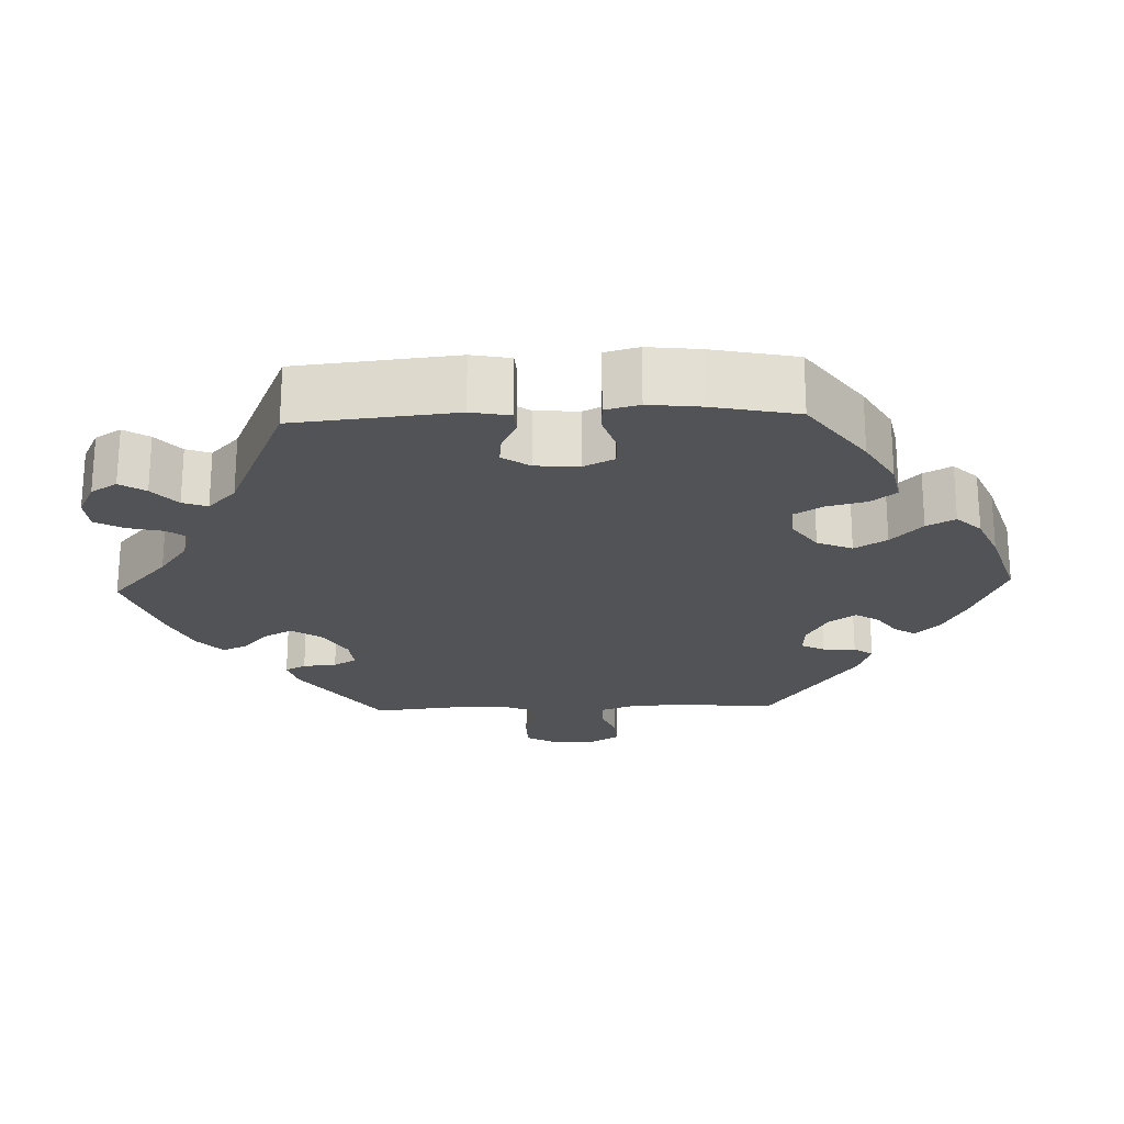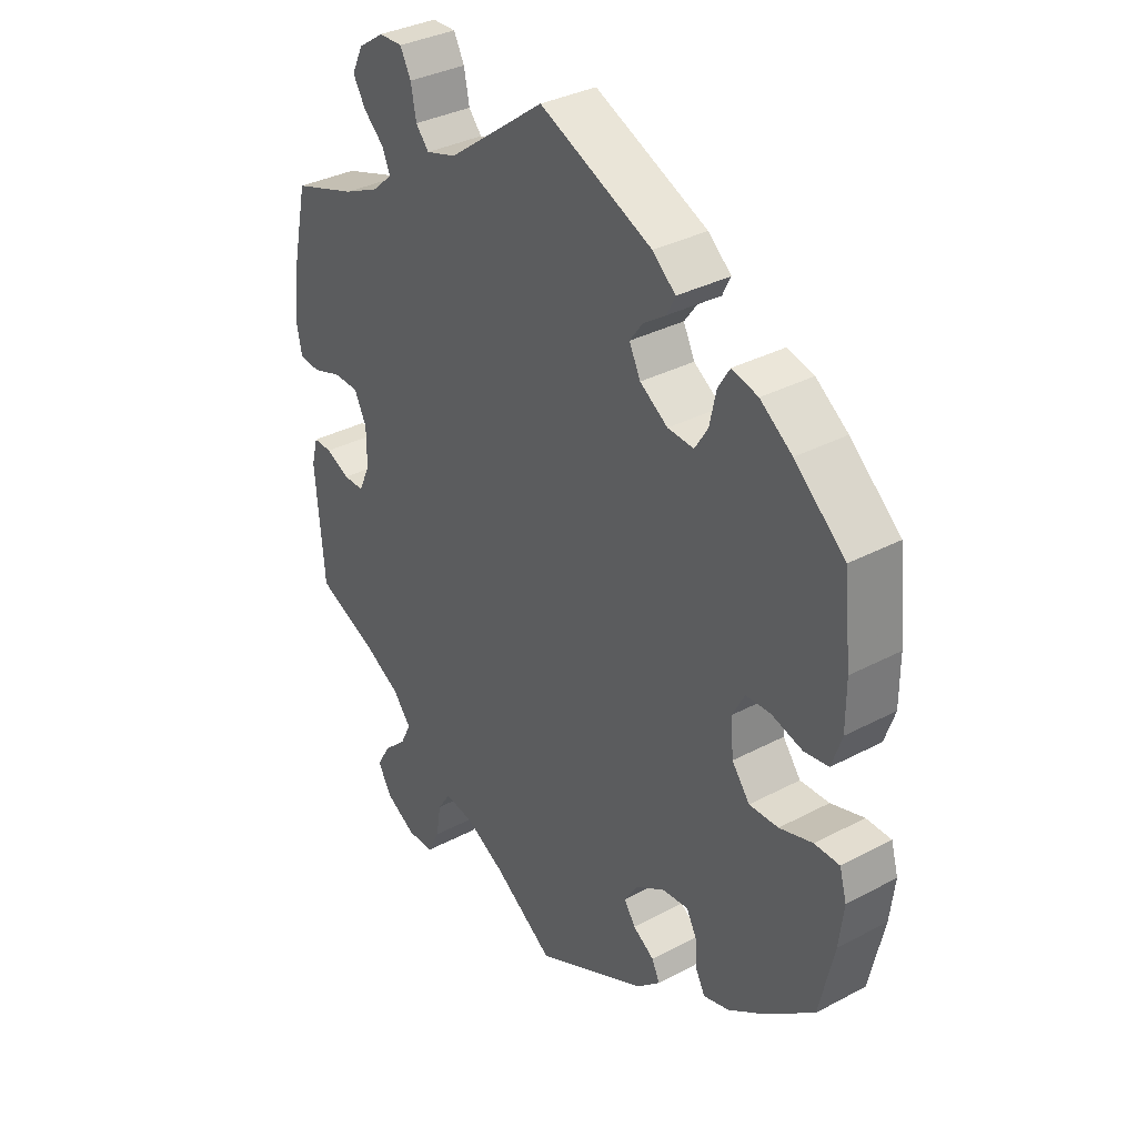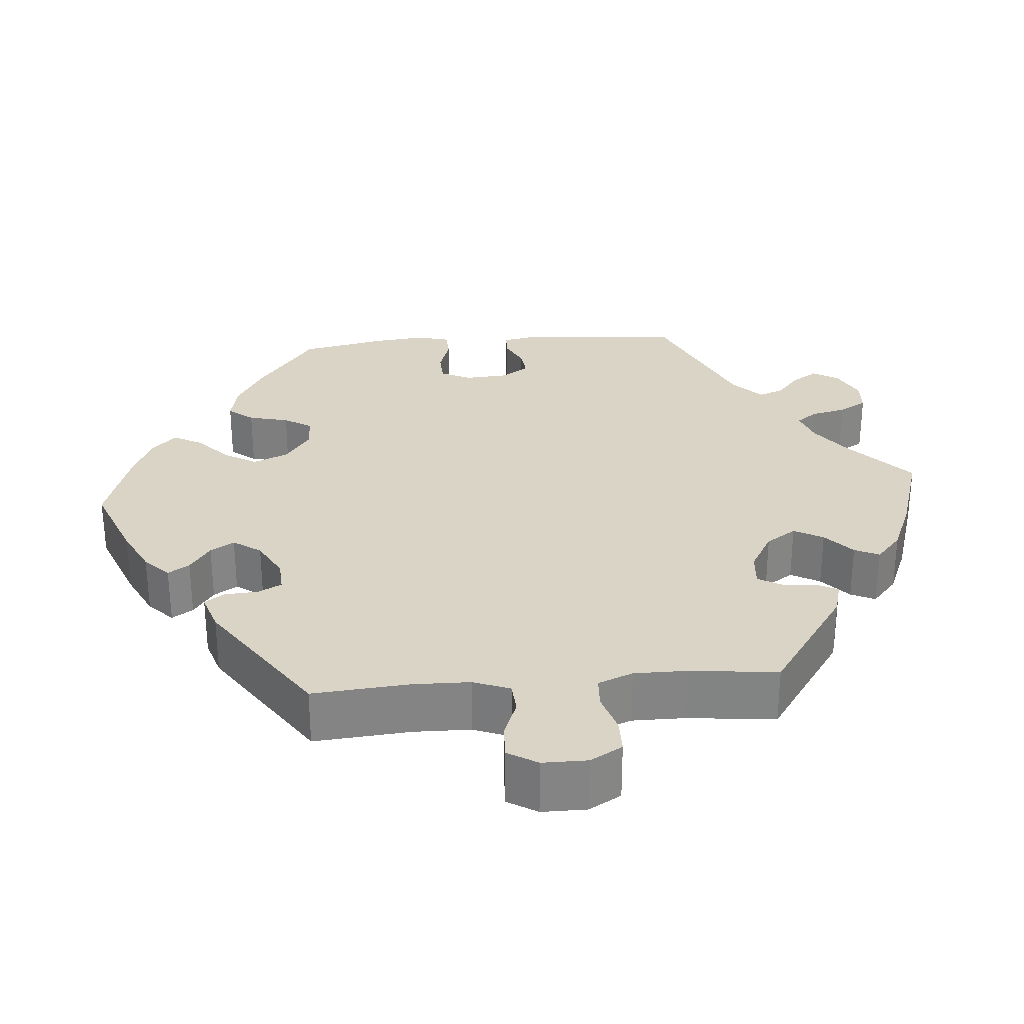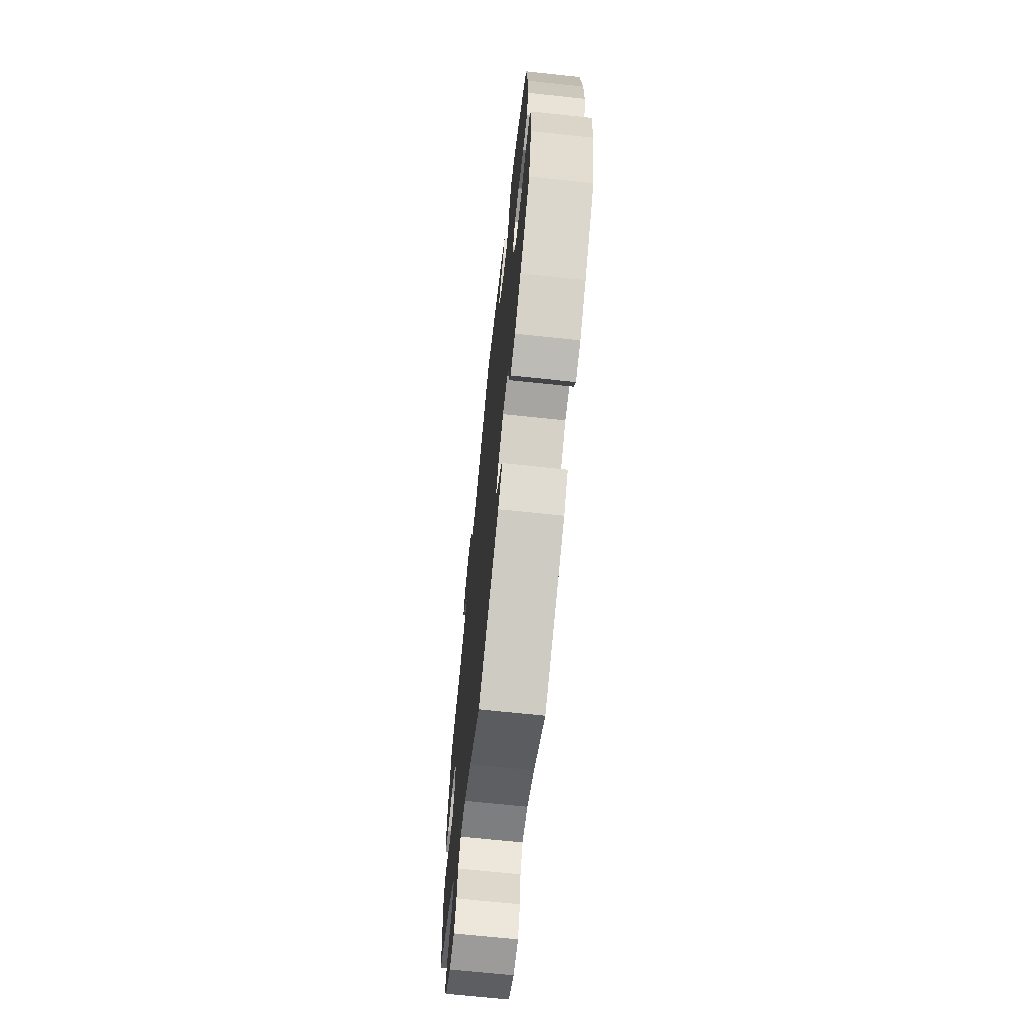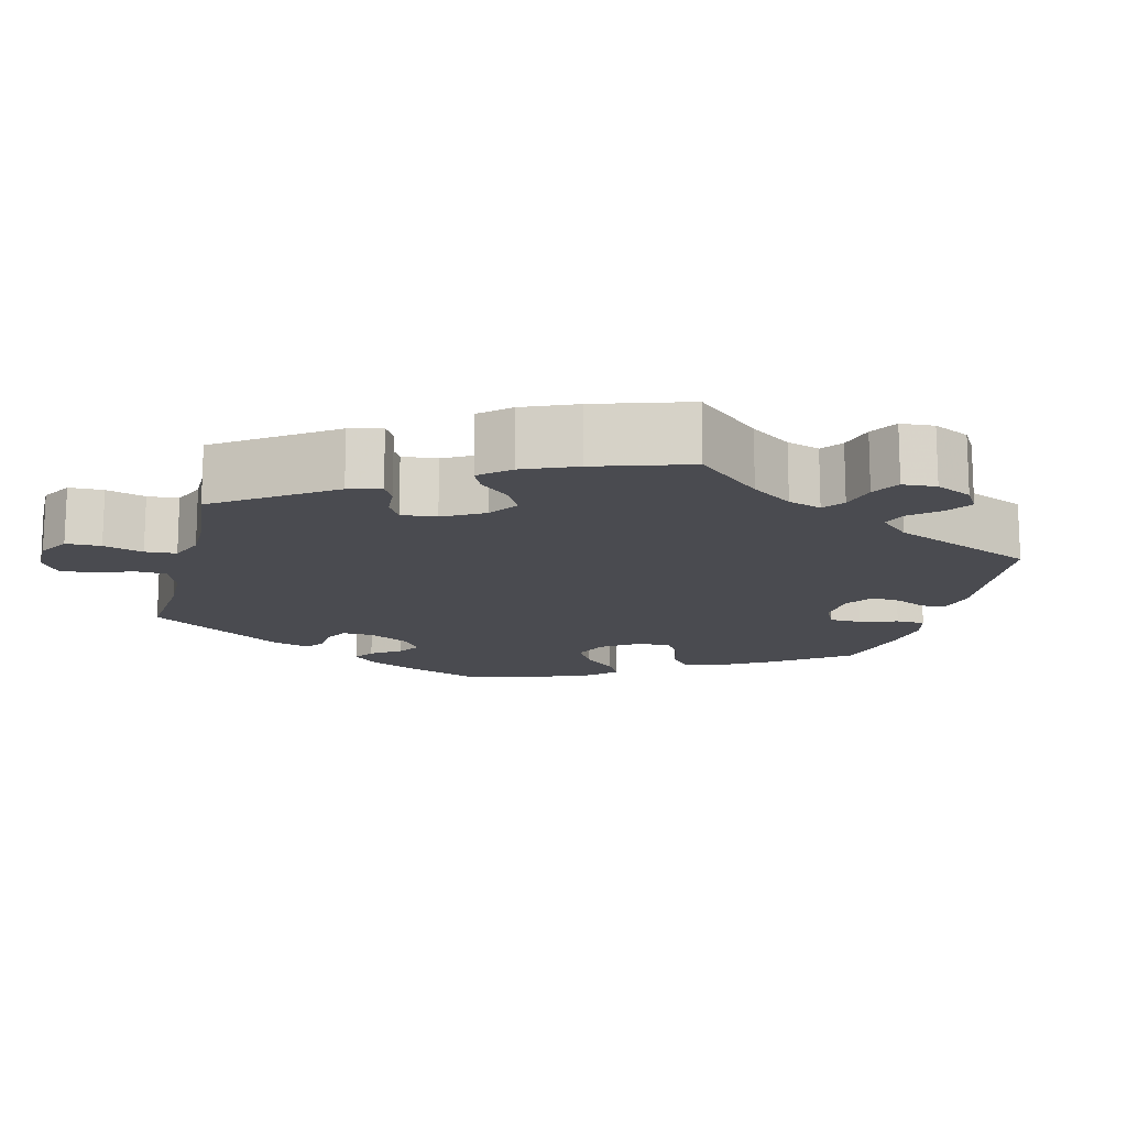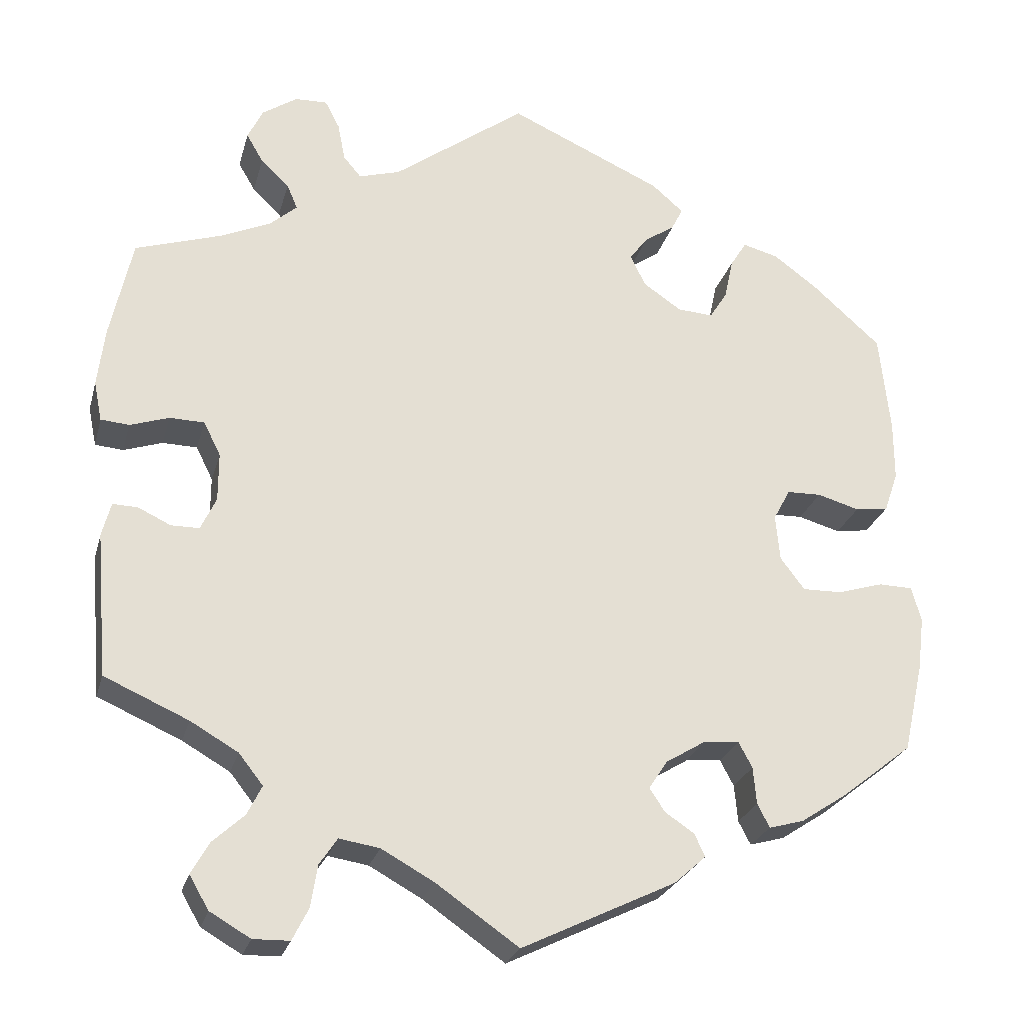
<metadata>
{"format":"obj","ext":"obj","renderer":"f3d","projection":"perspective","resolution":1024,"background":"white","views":[{"elev":-22.0,"azim":32.2,"up":"+Y"},{"elev":34.1,"azim":54.3,"up":"+Z"},{"elev":28.9,"azim":-154.7,"up":"+Y"},{"elev":-68.4,"azim":83.9,"up":"+Z"},{"elev":-14.4,"azim":-74.3,"up":"+Y"},{"elev":-25.3,"azim":-14.3,"up":"+Z"}]}
</metadata>
<code>
v -0.102 0.07 -0.507
v -0.167 0.07 -0.471
v -0.217 0.07 -0.463
v -0.239 0.07 -0.496
v -0.247 0.07 -0.547
v -0.267 0.07 -0.587
v -0.312 0.07 -0.588
v -0.362 0.07 -0.559
v -0.386 0.07 -0.518
v -0.364 0.07 -0.479
v -0.325 0.07 -0.443
v -0.307 0.07 -0.407
v -0.337 0.07 -0.369
v -0.396 0.07 -0.335
v -0.5 0.07 -0.289
v -0.515 0.07 -0.111
v -0.504 0.07 -0.069
v -0.473 0.07 -0.07
v -0.433 0.07 -0.089
v -0.398 0.07 -0.089
v -0.379 0.07 -0.048
v -0.379 0.07 0.012
v -0.4 0.07 0.054
v -0.443 0.07 0.055
v -0.491 0.07 0.039
v -0.526 0.07 0.042
v -0.536 0.07 0.091
v -0.527 0.07 0.165
v -0.5 0.07 0.289
v -0.392 0.07 0.324
v -0.332 0.07 0.351
v -0.298 0.07 0.381
v -0.311 0.07 0.412
v -0.346 0.07 0.445
v -0.367 0.07 0.481
v -0.348 0.07 0.52
v -0.305 0.07 0.549
v -0.265 0.07 0.55
v -0.247 0.07 0.515
v -0.238 0.07 0.468
v -0.216 0.07 0.442
v -0.165 0.07 0.457
v -0.001 0.07 0.578
v 0.189 0.07 0.492
v 0.228 0.07 0.458
v 0.214 0.07 0.43
v 0.176 0.07 0.404
v 0.154 0.07 0.374
v 0.173 0.07 0.335
v 0.22 0.07 0.303
v 0.264 0.07 0.3
v 0.286 0.07 0.335
v 0.297 0.07 0.386
v 0.317 0.07 0.418
v 0.361 0.07 0.406
v 0.415 0.07 0.366
v 0.5 0.07 0.29
v 0.513 0.07 0.166
v 0.513 0.07 0.092
v 0.496 0.07 0.042
v 0.455 0.07 0.036
v 0.403 0.07 0.051
v 0.361 0.07 0.05
v 0.34 0.07 0.011
v 0.345 0.07 -0.046
v 0.375 0.07 -0.086
v 0.424 0.07 -0.085
v 0.48 0.07 -0.068
v 0.522 0.07 -0.069
v 0.534 0.07 -0.112
v 0.526 0.07 -0.178
v 0.501 0.07 -0.289
v 0.412 0.07 -0.359
v 0.356 0.07 -0.396
v 0.313 0.07 -0.408
v 0.298 0.07 -0.379
v 0.294 0.07 -0.333
v 0.277 0.07 -0.301
v 0.233 0.07 -0.305
v 0.184 0.07 -0.335
v 0.161 0.07 -0.37
v 0.18 0.07 -0.399
v 0.216 0.07 -0.423
v 0.229 0.07 -0.451
v 0.19 0.07 -0.486
v 0 0.07 -0.578
v -0.102 0 -0.507
v -0.167 0 -0.471
v -0.217 0 -0.463
v -0.239 0 -0.496
v -0.247 0 -0.547
v -0.267 0 -0.587
v -0.312 0 -0.588
v -0.362 0 -0.559
v -0.386 0 -0.518
v -0.364 0 -0.479
v -0.325 0 -0.443
v -0.307 0 -0.407
v -0.337 0 -0.369
v -0.396 0 -0.335
v -0.5 0 -0.289
v -0.515 0 -0.111
v -0.504 0 -0.069
v -0.473 0 -0.07
v -0.433 0 -0.089
v -0.398 0 -0.089
v -0.379 0 -0.048
v -0.379 0 0.012
v -0.4 0 0.054
v -0.443 0 0.055
v -0.491 0 0.039
v -0.526 0 0.042
v -0.536 0 0.091
v -0.527 0 0.165
v -0.5 0 0.289
v -0.392 0 0.324
v -0.332 0 0.351
v -0.298 0 0.381
v -0.311 0 0.412
v -0.346 0 0.445
v -0.367 0 0.481
v -0.348 0 0.52
v -0.305 0 0.549
v -0.265 0 0.55
v -0.247 0 0.515
v -0.238 0 0.468
v -0.216 0 0.442
v -0.165 0 0.457
v -0.001 0 0.578
v 0.189 0 0.492
v 0.228 0 0.458
v 0.214 0 0.43
v 0.176 0 0.404
v 0.154 0 0.374
v 0.173 0 0.335
v 0.22 0 0.303
v 0.264 0 0.3
v 0.286 0 0.335
v 0.297 0 0.386
v 0.317 0 0.418
v 0.361 0 0.406
v 0.415 0 0.366
v 0.5 0 0.29
v 0.513 0 0.166
v 0.513 0 0.092
v 0.496 0 0.042
v 0.455 0 0.036
v 0.403 0 0.051
v 0.361 0 0.05
v 0.34 0 0.011
v 0.345 0 -0.046
v 0.375 0 -0.086
v 0.424 0 -0.085
v 0.48 0 -0.068
v 0.522 0 -0.069
v 0.534 0 -0.112
v 0.526 0 -0.178
v 0.501 0 -0.289
v 0.412 0 -0.359
v 0.356 0 -0.396
v 0.313 0 -0.408
v 0.298 0 -0.379
v 0.294 0 -0.333
v 0.277 0 -0.301
v 0.233 0 -0.305
v 0.184 0 -0.335
v 0.161 0 -0.37
v 0.18 0 -0.399
v 0.216 0 -0.423
v 0.229 0 -0.451
v 0.19 0 -0.486
v 0 0 -0.578
f 85 86 1
f 82 83 84 85
f 81 82 85 1
f 80 81 1 2
f 79 80 2 3
f 74 75 76 77
f 74 77 78
f 73 74 78
f 72 73 78
f 71 72 78
f 70 71 78 79
f 67 68 69 70
f 66 67 70 79
f 59 60 61 62
f 59 62 63
f 58 59 63
f 57 58 63
f 56 57 63
f 55 56 63 64
f 52 53 54 55
f 51 52 55 64
f 44 45 46 47
f 42 43 44 47
f 41 42 47 48
f 37 38 39 40
f 35 36 37 40
f 33 34 35 40
f 32 33 40 41
f 31 32 41 48
f 27 28 29 30
f 24 25 26 27
f 23 24 27 30
f 22 23 30 31
f 16 17 18 19
f 14 15 16 19
f 13 14 19 20
f 12 13 20 21
f 8 9 10 11
f 8 11 12
f 7 8 12
f 4 5 6 7
f 3 4 7 12
f 65 66 79 3
f 50 51 64 65
f 49 50 65 3
f 22 31 48 49
f 21 22 49
f 3 12 21 49
f 87 172 171
f 171 170 169 168
f 87 171 168 167
f 88 87 167 166
f 89 88 166 165
f 163 162 161 160
f 164 163 160
f 164 160 159
f 164 159 158
f 164 158 157
f 165 164 157 156
f 156 155 154 153
f 165 156 153 152
f 148 147 146 145
f 149 148 145
f 149 145 144
f 149 144 143
f 149 143 142
f 150 149 142 141
f 141 140 139 138
f 150 141 138 137
f 133 132 131 130
f 133 130 129 128
f 134 133 128 127
f 126 125 124 123
f 126 123 122 121
f 126 121 120 119
f 127 126 119 118
f 134 127 118 117
f 116 115 114 113
f 113 112 111 110
f 116 113 110 109
f 117 116 109 108
f 105 104 103 102
f 105 102 101 100
f 106 105 100 99
f 107 106 99 98
f 97 96 95 94
f 98 97 94
f 98 94 93
f 93 92 91 90
f 98 93 90 89
f 89 165 152 151
f 151 150 137 136
f 89 151 136 135
f 135 134 117 108
f 135 108 107
f 135 107 98 89
f 1 87 88 2
f 2 88 89 3
f 3 89 90 4
f 4 90 91 5
f 5 91 92 6
f 6 92 93 7
f 7 93 94 8
f 8 94 95 9
f 9 95 96 10
f 10 96 97 11
f 11 97 98 12
f 12 98 99 13
f 13 99 100 14
f 14 100 101 15
f 15 101 102 16
f 16 102 103 17
f 17 103 104 18
f 18 104 105 19
f 19 105 106 20
f 20 106 107 21
f 21 107 108 22
f 22 108 109 23
f 23 109 110 24
f 24 110 111 25
f 25 111 112 26
f 26 112 113 27
f 27 113 114 28
f 28 114 115 29
f 29 115 116 30
f 30 116 117 31
f 31 117 118 32
f 32 118 119 33
f 33 119 120 34
f 34 120 121 35
f 35 121 122 36
f 36 122 123 37
f 37 123 124 38
f 38 124 125 39
f 39 125 126 40
f 40 126 127 41
f 41 127 128 42
f 42 128 129 43
f 43 129 130 44
f 44 130 131 45
f 45 131 132 46
f 46 132 133 47
f 47 133 134 48
f 48 134 135 49
f 49 135 136 50
f 50 136 137 51
f 51 137 138 52
f 52 138 139 53
f 53 139 140 54
f 54 140 141 55
f 55 141 142 56
f 56 142 143 57
f 57 143 144 58
f 58 144 145 59
f 59 145 146 60
f 60 146 147 61
f 61 147 148 62
f 62 148 149 63
f 63 149 150 64
f 64 150 151 65
f 65 151 152 66
f 66 152 153 67
f 67 153 154 68
f 68 154 155 69
f 69 155 156 70
f 70 156 157 71
f 71 157 158 72
f 72 158 159 73
f 73 159 160 74
f 74 160 161 75
f 75 161 162 76
f 76 162 163 77
f 77 163 164 78
f 78 164 165 79
f 79 165 166 80
f 80 166 167 81
f 81 167 168 82
f 82 168 169 83
f 83 169 170 84
f 84 170 171 85
f 85 171 172 86
f 86 172 87 1

</code>
